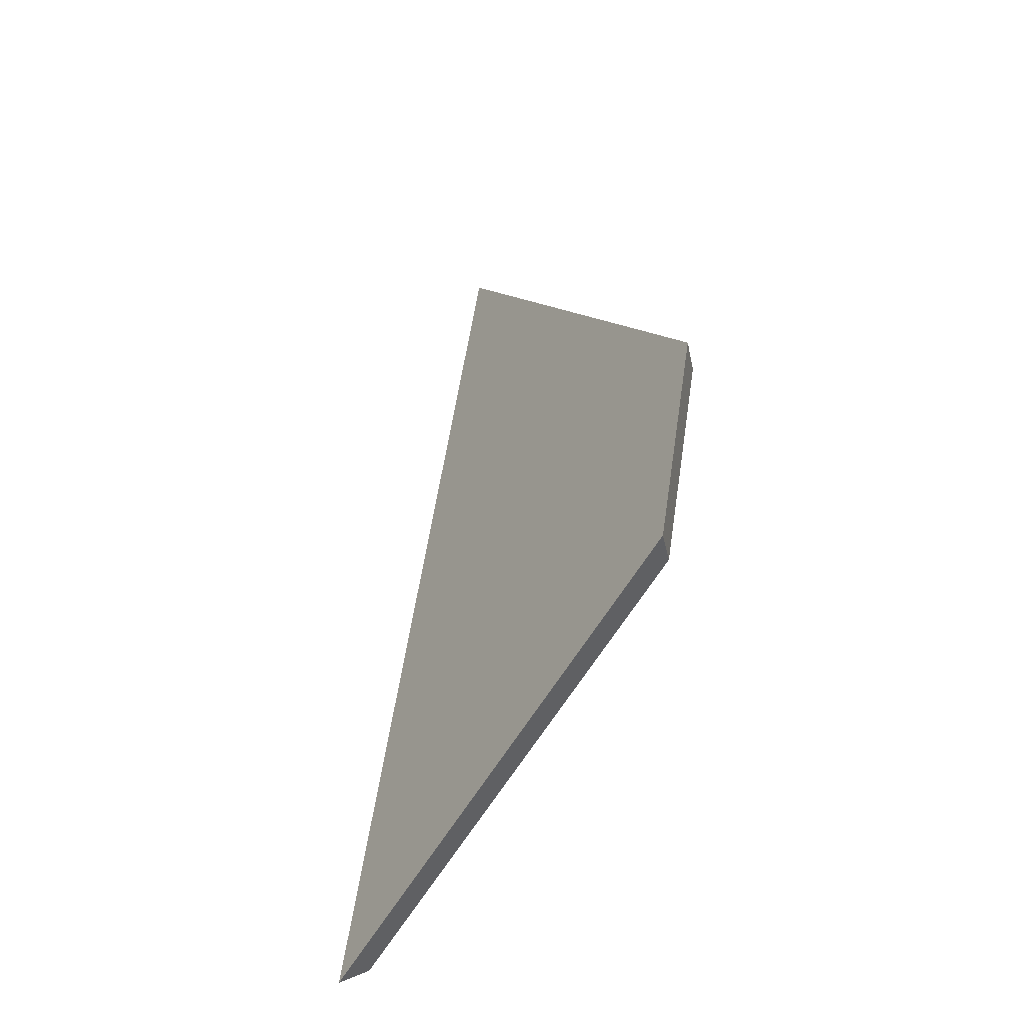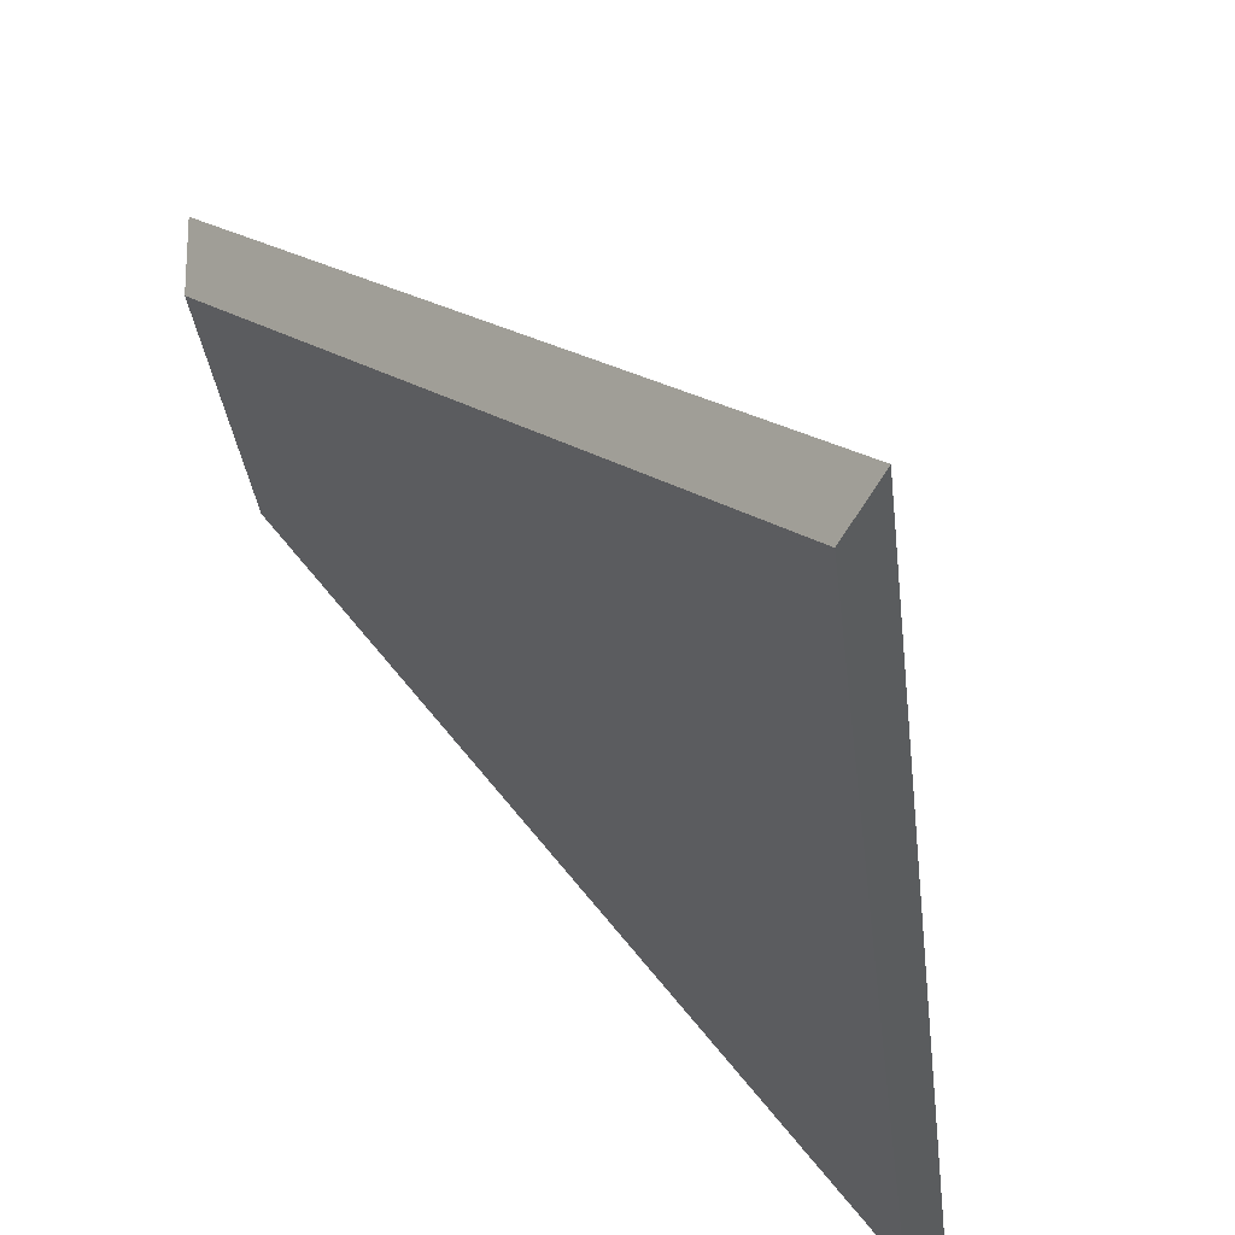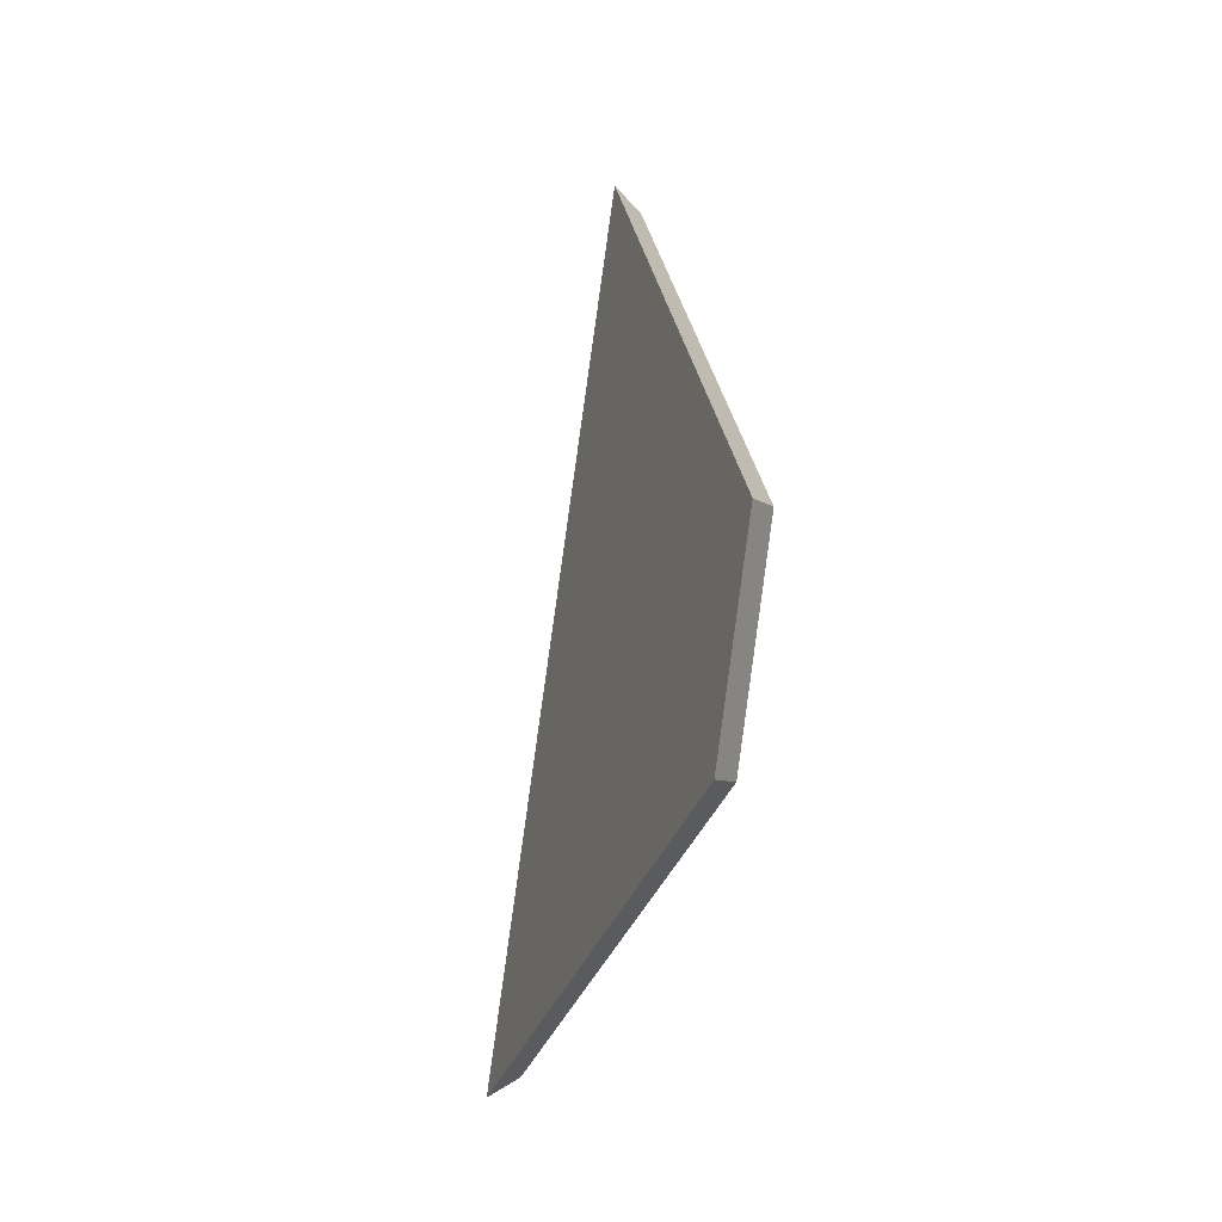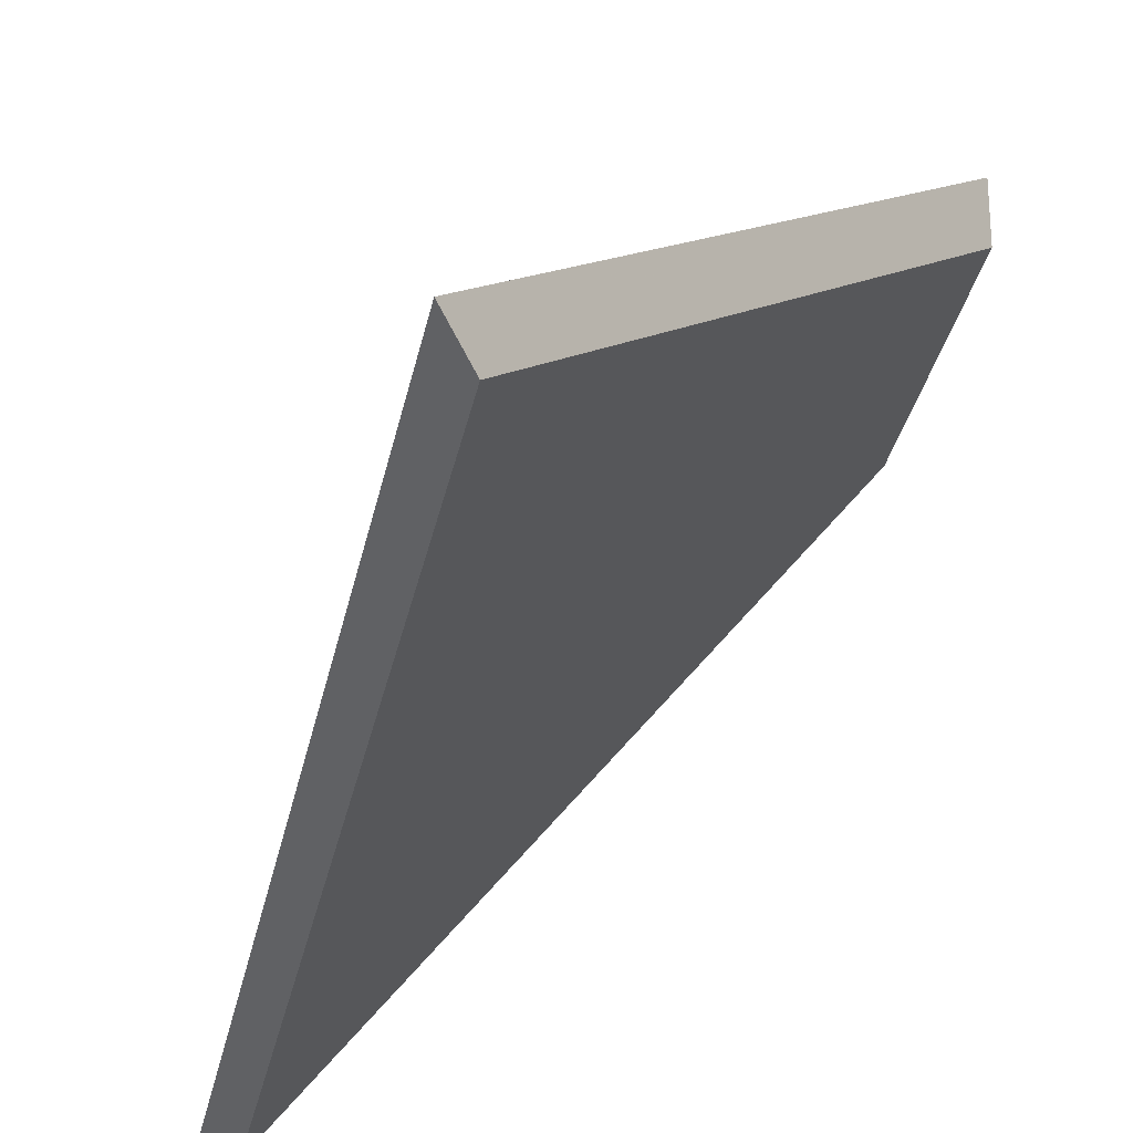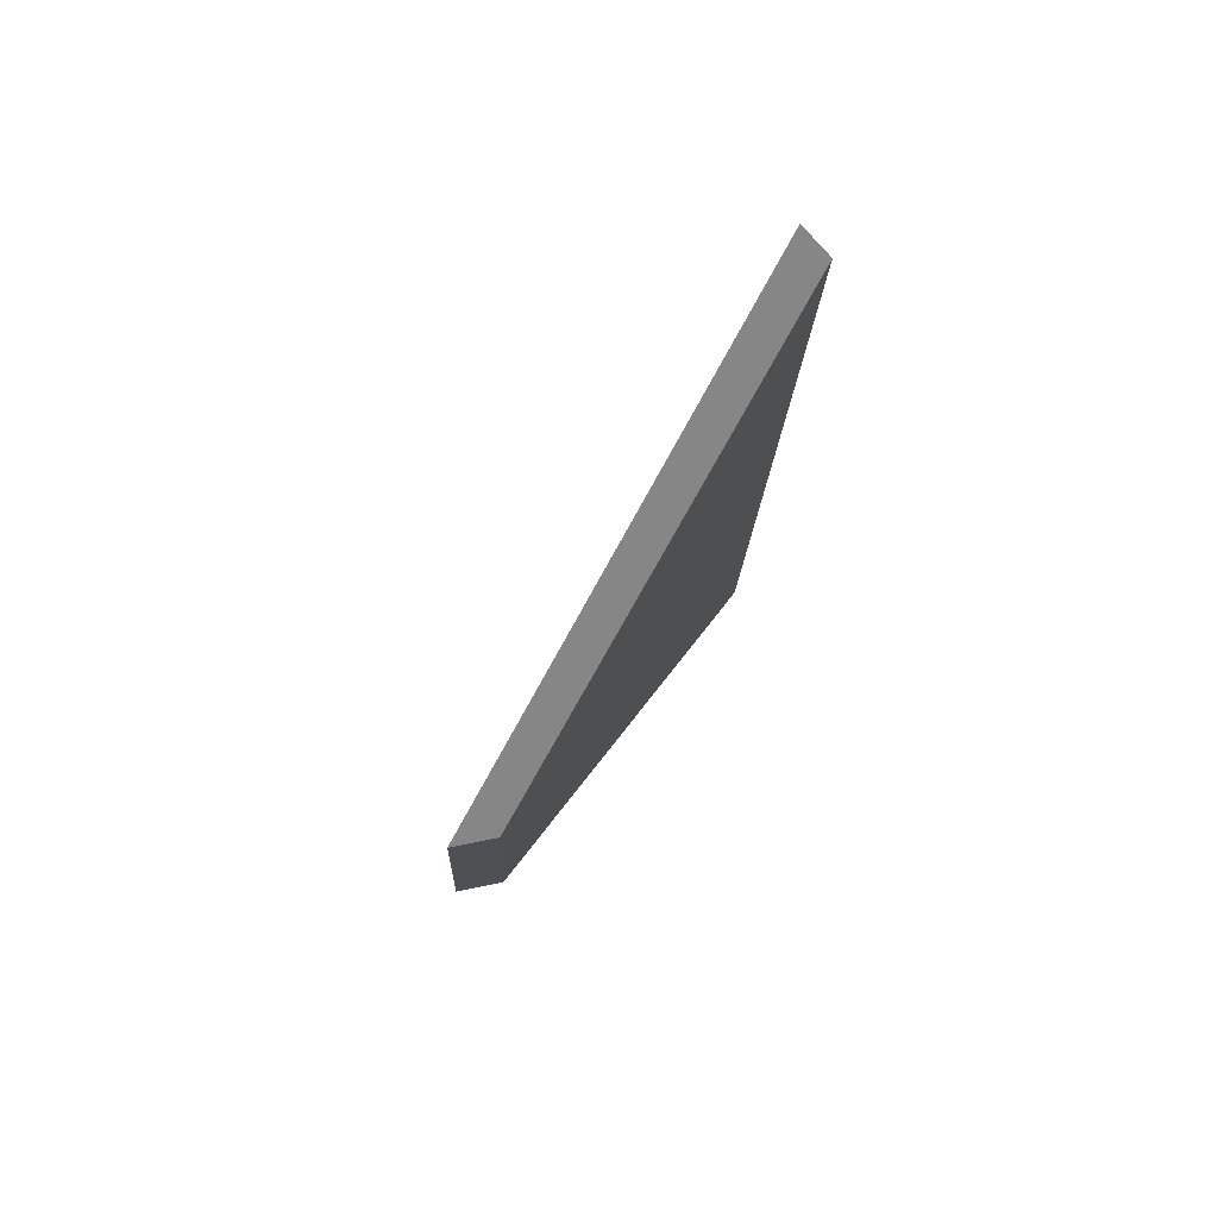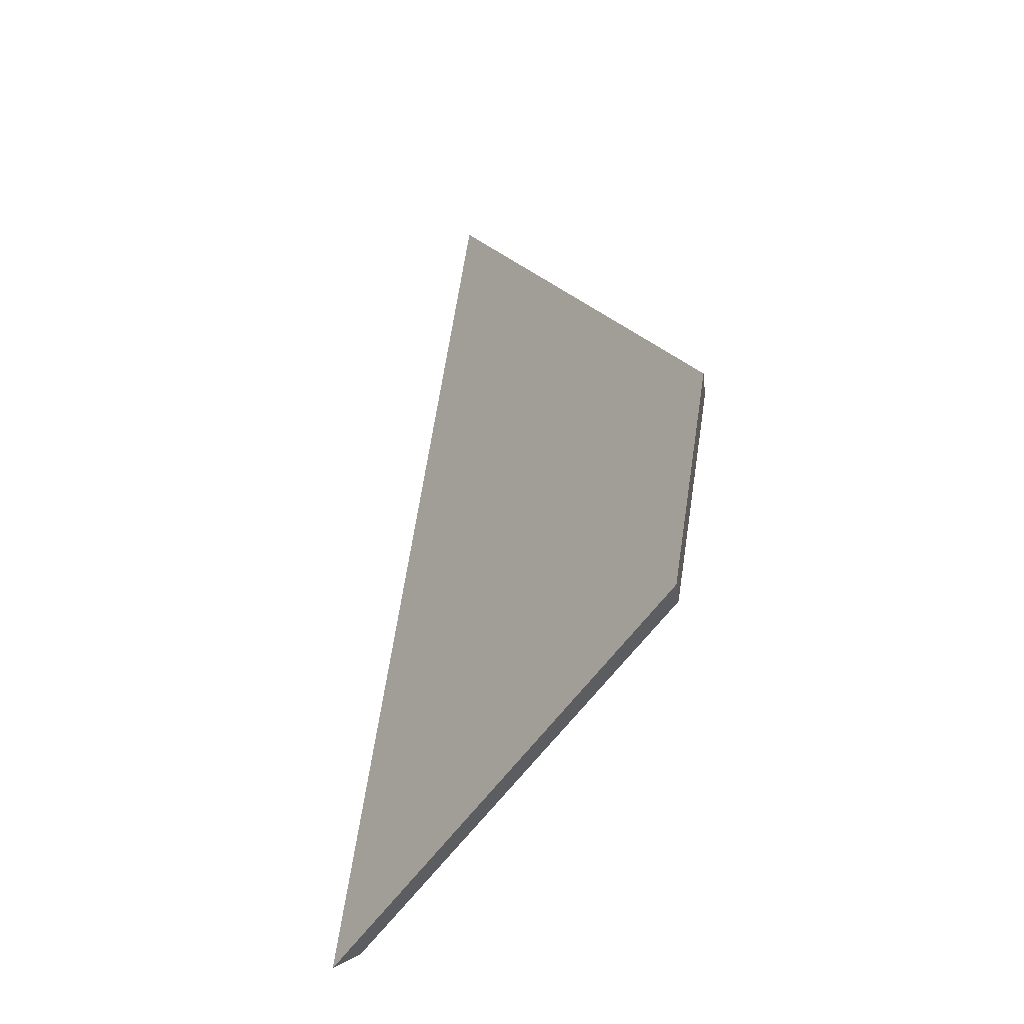
<metadata>
{"format":"obj","ext":"obj","renderer":"f3d","projection":"perspective","resolution":1024,"background":"white","views":[{"elev":-32.7,"azim":-169.0,"up":"+Z"},{"elev":-26.8,"azim":-3.6,"up":"+Y"},{"elev":-7.0,"azim":-154.1,"up":"+Z"},{"elev":-29.8,"azim":160.7,"up":"+Y"},{"elev":65.0,"azim":-102.0,"up":"+Z"},{"elev":-23.5,"azim":-172.8,"up":"+Z"}]}
</metadata>
<code>
v -7.523 0.1819 -3.946
v -7.531 0.1819 -3.896
v -7.547 0.2008 -3.918
v -7.545 0.2008 -3.931
v -7.547 0.2034 -3.918
v -7.547 0.2008 -3.918
v -7.531 0.1819 -3.896
v -7.53 0.1832 -3.895
v -7.545 0.2034 -3.931
v -7.545 0.2008 -3.931
v -7.547 0.2008 -3.918
v -7.547 0.2034 -3.918
v -7.53 0.1832 -3.895
v -7.531 0.1819 -3.896
v -7.523 0.1819 -3.946
v -7.522 0.1832 -3.948
v -7.522 0.1832 -3.948
v -7.523 0.1819 -3.946
v -7.545 0.2008 -3.931
v -7.545 0.2034 -3.931
v -7.545 0.2034 -3.931
v -7.547 0.2034 -3.918
v -7.53 0.1832 -3.895
v -7.522 0.1832 -3.948
f 1 2 3
f 1 3 4
f 5 6 7
f 5 7 8
f 9 10 11
f 9 11 12
f 13 14 15
f 13 15 16
f 17 18 19
f 17 19 20
f 21 22 23
f 21 23 24

</code>
